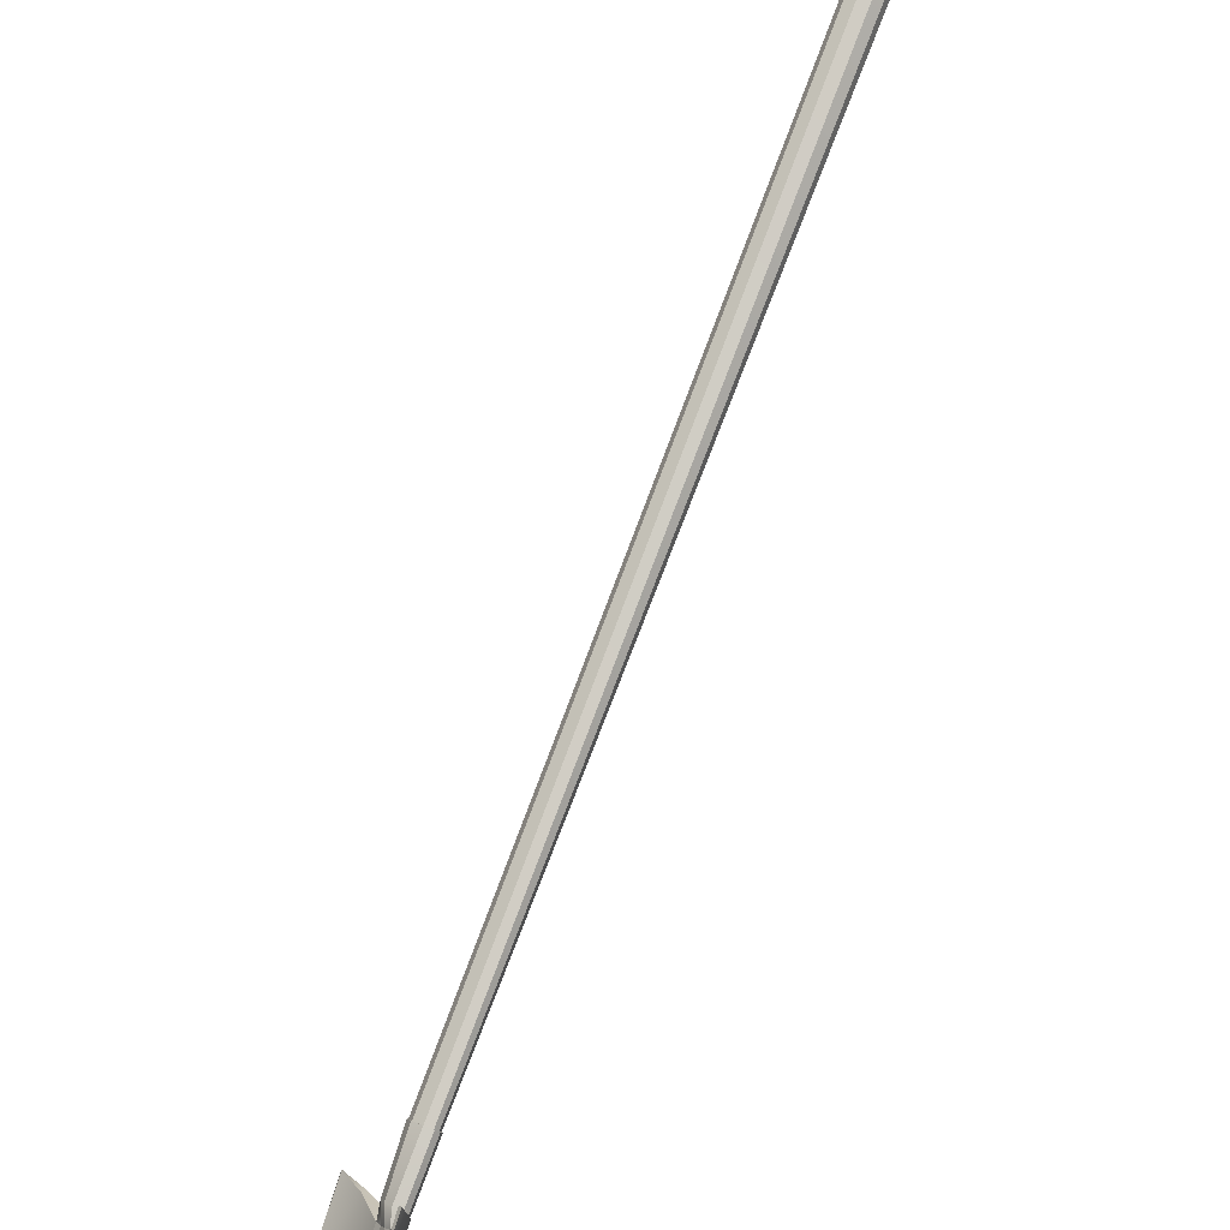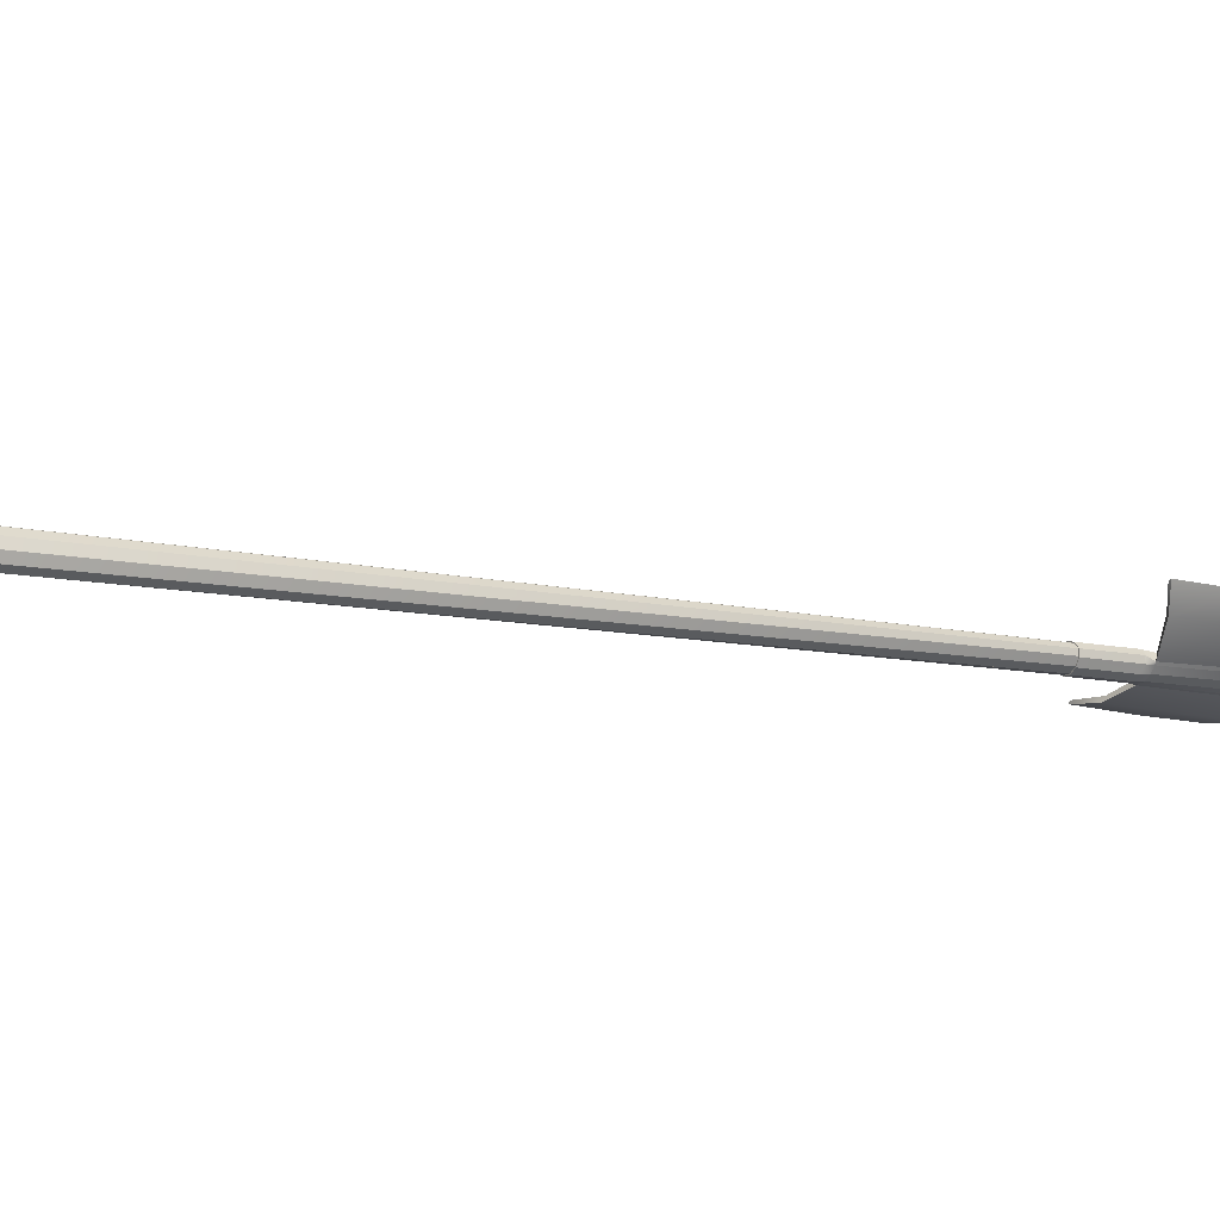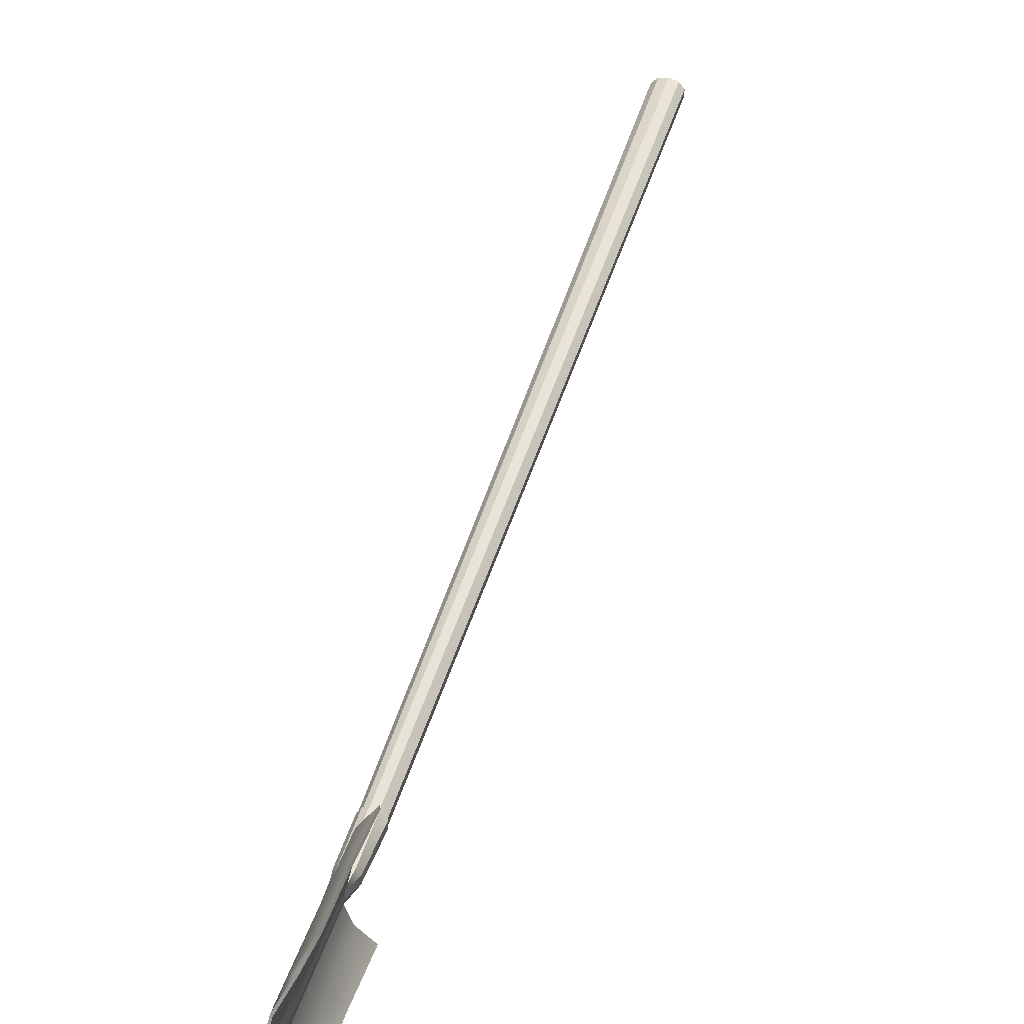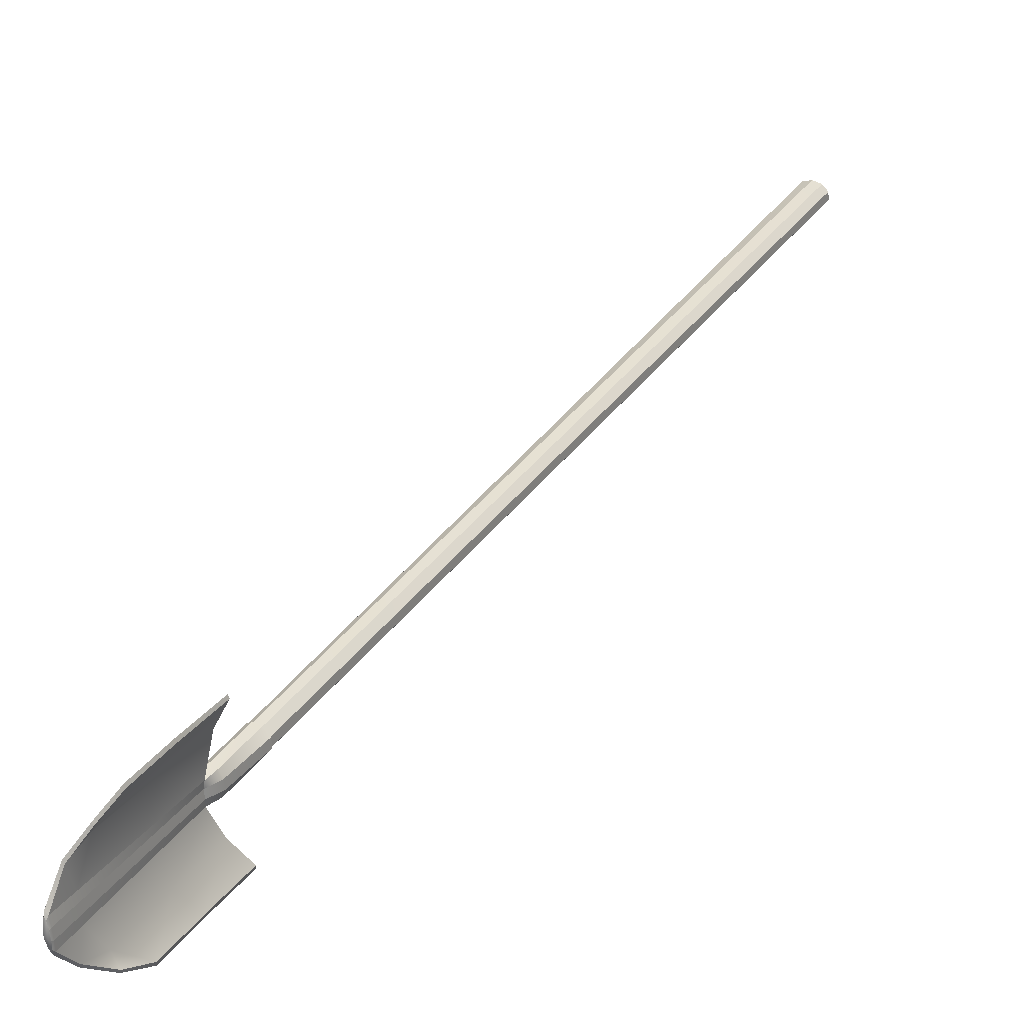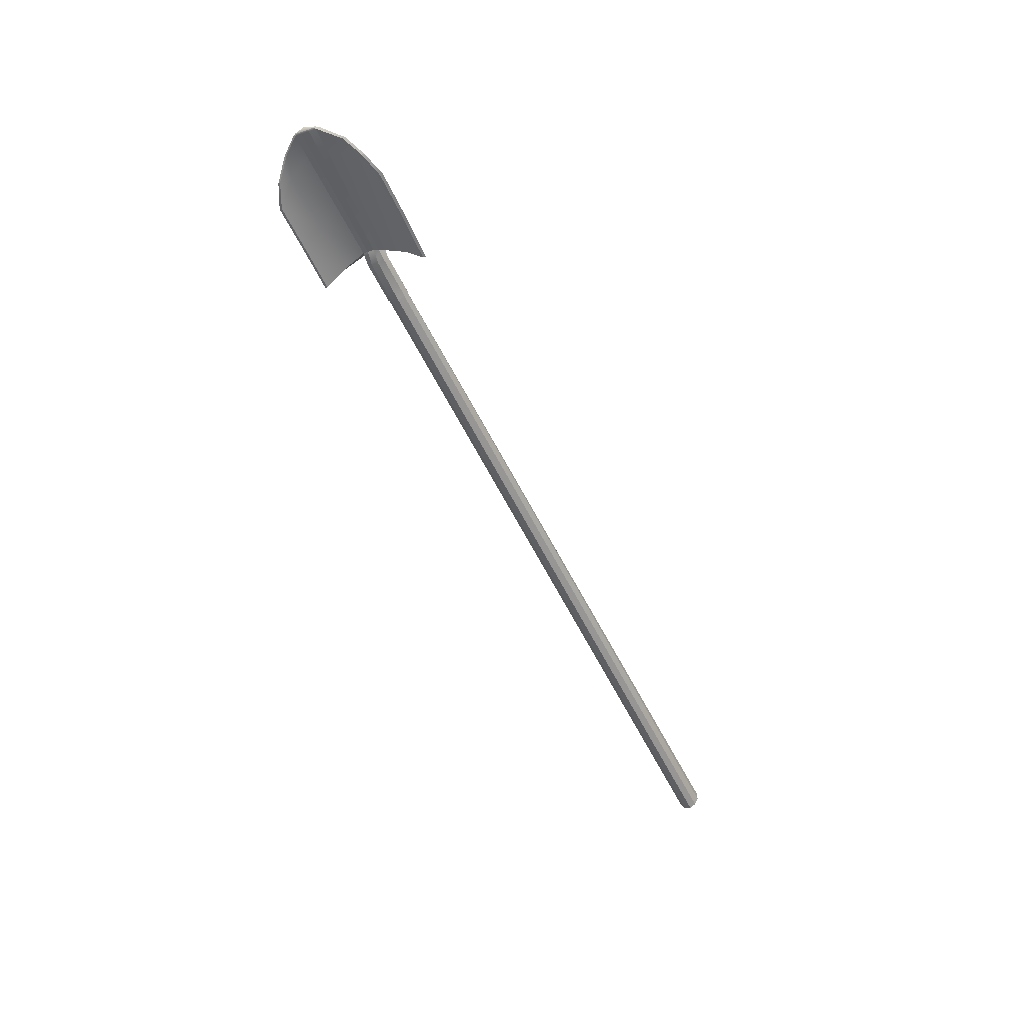
<metadata>
{"format":"obj","ext":"obj","renderer":"f3d","projection":"perspective","resolution":1024,"background":"white","views":[{"elev":-69.1,"azim":-23.6,"up":"+Z"},{"elev":62.5,"azim":82.2,"up":"+Z"},{"elev":14.5,"azim":-163.6,"up":"+Z"},{"elev":3.3,"azim":-147.8,"up":"+Z"},{"elev":36.7,"azim":-85.6,"up":"+Y"}]}
</metadata>
<code>
g default
v -0.2762 1.148 0.7974
v -0.2612 1.143 0.7868
v -0.2582 1.135 0.7713
v -0.2683 1.128 0.7567
v -0.2877 1.124 0.7487
v -0.309 1.125 0.7502
v -0.324 1.13 0.7608
v -0.327 1.138 0.7763
v -0.3169 1.145 0.7909
v -0.2975 1.149 0.7989
v -0.2822 3.379 -0.2756
v -0.2778 3.373 -0.2887
v -0.2746 3.365 -0.3052
v -0.2738 3.359 -0.3188
v -0.2758 3.356 -0.3243
v -0.2797 3.358 -0.3197
v -0.2841 3.364 -0.3067
v -0.2873 3.372 -0.2902
v -0.2881 3.379 -0.2766
v -0.2862 3.382 -0.271
v -0.2926 1.136 0.7738
v -0.2809 3.376 -0.3012
v -0.2888 3.369 -0.2872
v -0.2851 3.36 -0.3064
v -0.2803 3.352 -0.3237
v -0.2736 3.349 -0.3292
v -0.2726 3.353 -0.3205
v -0.2738 3.361 -0.3046
v -0.2776 3.37 -0.2854
v -0.2824 3.377 -0.2701
v -0.2867 3.381 -0.2622
v -0.2908 3.378 -0.2695
v -0.3 3.056 -0.1407
v -0.2969 3.048 -0.1568
v -0.2916 3.041 -0.1686
v -0.2755 3.028 -0.1656
v -0.2742 3.031 -0.16
v -0.2711 3.038 -0.1464
v -0.2741 3.045 -0.1308
v -0.2821 3.051 -0.119
v -0.2855 3.053 -0.1142
v -0.3056 3.06 -0.1274
v -0.3107 2.948 -0.2644
v -0.3075 2.945 -0.2707
v -0.2905 3.228 -0.3691
v -0.2871 3.226 -0.3742
v -0.3593 3.076 1e-06
v -0.36 3.072 -0.006949
v -0.3305 3.335 -0.1468
v -0.3317 3.332 -0.1527
v -0.3082 2.931 -0.06644
v -0.3183 2.924 -0.08102
v -0.3152 2.916 -0.09653
v -0.3003 2.911 -0.1071
v -0.2856 2.91 -0.1097
v -0.2768 2.913 -0.1033
v -0.2712 2.919 -0.08949
v -0.2742 2.927 -0.07397
v -0.2847 2.932 -0.06269
v -0.2954 2.934 -0.05945
v -0.3089 3.034 -0.1141
v -0.3135 3.027 -0.1288
v -0.3103 3.018 -0.1456
v -0.3004 3.013 -0.1579
v -0.2841 3.01 -0.1595
v -0.2743 3.013 -0.1517
v -0.2687 3.021 -0.1378
v -0.2718 3.028 -0.1221
v -0.2823 3.036 -0.1117
v -0.2945 3.038 -0.1074
v -0.3094 2.931 -0.06509
v -0.3201 2.924 -0.08069
v -0.3169 2.916 -0.09743
v -0.3009 2.91 -0.1087
v -0.2846 2.909 -0.1107
v -0.2748 2.913 -0.1034
v -0.2692 2.919 -0.08924
v -0.2723 2.927 -0.07358
v -0.2828 2.933 -0.06202
v -0.2949 2.935 -0.05816
v -0.3037 3.06 -0.3184
v -0.3004 3.057 -0.3247
v -0.2748 3.154 -0.2299
v -0.2736 3.158 -0.2231
v -0.2721 3.165 -0.2086
v -0.2754 3.173 -0.1916
v -0.2823 3.179 -0.1784
v -0.286 3.182 -0.1724
v -0.3528 3.188 -0.05104
v -0.3535 3.185 -0.058
v -0.2998 3.185 -0.1833
v -0.2956 3.179 -0.1983
v -0.2922 3.171 -0.2157
v -0.2872 3.163 -0.2296
v -0.3006 3.163 -0.3682
v -0.2973 3.16 -0.3745
v -0.2739 3.293 -0.3009
v -0.2729 3.297 -0.2927
v -0.2733 3.305 -0.2773
v -0.277 3.314 -0.2586
v -0.2823 3.321 -0.244
v -0.2865 3.324 -0.2366
v -0.3499 3.292 -0.09961
v -0.3506 3.289 -0.1066
v -0.2934 3.323 -0.2449
v -0.2907 3.315 -0.2618
v -0.2871 3.306 -0.2806
v -0.2822 3.298 -0.2969
v -0.2745 3.295 -0.3509
v -0.2784 3.237 -0.3413
v -0.2845 3.108 -0.2775
v -0.2899 2.992 -0.2198
v -0.2811 2.984 -0.2234
v -0.2775 3.102 -0.2823
v -0.2736 3.232 -0.3473
v -0.2703 3.293 -0.3563
v -0.3056 3.361 -0.202
v -0.3038 3.364 -0.1957
v -0.3138 3.32 -0.1552
v -0.3174 3.188 -0.09549
v -0.3207 3.069 -0.04135
v -0.3281 3.069 -0.05269
v -0.3224 3.187 -0.1053
v -0.3161 3.317 -0.1633
g Undertaker_Attack:Undertaker_4:Undertaker_4:Shovel
f 1 2 59
f 59 2 58
f 2 3 58
f 58 3 57
f 3 4 57
f 57 4 56
f 4 5 56
f 56 5 55
f 5 6 55
f 55 6 54
f 6 7 54
f 54 7 53
f 7 8 53
f 53 8 52
f 8 9 52
f 52 9 51
f 9 10 51
f 51 10 60
f 10 1 60
f 60 1 59
f 2 1 21
f 3 2 21
f 4 3 21
f 5 4 21
f 6 5 21
f 7 6 21
f 8 7 21
f 9 8 21
f 10 9 21
f 1 10 21
f 11 12 22
f 12 13 22
f 13 14 22
f 14 15 22
f 15 16 22
f 16 17 22
f 17 18 22
f 18 19 22
f 19 20 22
f 20 11 22
f 24 23 17
f 17 23 18
f 25 24 16
f 16 24 17
f 26 25 15
f 15 25 16
f 26 15 27
f 27 15 14
f 27 14 28
f 28 14 13
f 29 28 12
f 12 28 13
f 30 29 11
f 11 29 12
f 31 30 20
f 20 30 11
f 31 20 32
f 32 20 19
f 32 19 23
f 23 19 18
f 34 33 93
f 93 33 92
f 35 34 94
f 94 34 93
f 43 81 44
f 44 81 82
f 37 36 84
f 84 36 83
f 38 37 85
f 85 37 84
f 39 38 86
f 86 38 85
f 39 86 40
f 40 86 87
f 40 87 41
f 41 87 88
f 48 47 90
f 90 47 89
f 42 91 33
f 33 91 92
f 35 112 36
f 36 112 113
f 94 111 35
f 35 111 112
f 25 26 109
f 109 26 116
f 83 36 114
f 114 36 113
f 42 41 122
f 122 41 121
f 88 120 41
f 41 120 121
f 32 117 31
f 31 117 118
f 91 42 123
f 123 42 122
f 61 42 62
f 62 42 33
f 63 62 34
f 34 62 33
f 63 34 64
f 64 34 35
f 65 64 36
f 36 64 35
f 65 36 66
f 66 36 37
f 67 66 38
f 38 66 37
f 68 67 39
f 39 67 38
f 68 39 69
f 69 39 40
f 70 69 41
f 41 69 40
f 70 41 61
f 61 41 42
f 72 71 62
f 62 71 61
f 73 72 63
f 63 72 62
f 73 63 74
f 74 63 64
f 75 74 65
f 65 74 64
f 76 75 66
f 66 75 65
f 76 66 77
f 77 66 67
f 78 77 68
f 68 77 67
f 78 68 79
f 79 68 69
f 80 79 70
f 70 79 69
f 71 80 61
f 61 80 70
f 51 71 52
f 52 71 72
f 52 72 53
f 53 72 73
f 54 53 74
f 74 53 73
f 54 74 55
f 55 74 75
f 55 75 56
f 56 75 76
f 56 76 57
f 57 76 77
f 58 57 78
f 78 57 77
f 59 58 79
f 79 58 78
f 60 59 80
f 80 59 79
f 51 60 71
f 71 60 80
f 81 95 82
f 82 95 96
f 97 83 115
f 115 83 114
f 84 83 98
f 98 83 97
f 85 84 99
f 99 84 98
f 86 85 100
f 100 85 99
f 86 100 87
f 87 100 101
f 87 101 88
f 88 101 102
f 120 88 119
f 119 88 102
f 90 89 104
f 104 89 103
f 105 91 124
f 124 91 123
f 91 105 92
f 92 105 106
f 93 92 107
f 107 92 106
f 94 93 108
f 108 93 107
f 111 94 110
f 110 94 108
f 96 95 46
f 46 95 45
f 26 97 116
f 116 97 115
f 98 97 27
f 27 97 26
f 99 98 28
f 28 98 27
f 100 99 29
f 29 99 28
f 100 29 101
f 101 29 30
f 101 30 102
f 102 30 31
f 119 102 118
f 118 102 31
f 103 49 104
f 104 49 50
f 32 105 117
f 117 105 124
f 106 105 23
f 23 105 32
f 107 106 24
f 24 106 23
f 107 24 108
f 108 24 25
f 110 108 109
f 109 108 25
f 95 110 45
f 45 110 109
f 81 111 95
f 95 111 110
f 111 81 112
f 112 81 43
f 112 43 113
f 113 43 44
f 114 113 82
f 82 113 44
f 115 114 96
f 96 114 82
f 116 115 46
f 46 115 96
f 109 116 45
f 45 116 46
f 117 50 118
f 118 50 49
f 103 119 49
f 49 119 118
f 89 120 103
f 103 120 119
f 120 89 121
f 121 89 47
f 122 121 48
f 48 121 47
f 123 122 90
f 90 122 48
f 124 123 104
f 104 123 90
f 117 124 50
f 50 124 104
g default
v -0.2762 1.148 0.7974
v -0.2612 1.143 0.7868
v -0.2582 1.135 0.7713
v -0.2683 1.128 0.7567
v -0.2877 1.124 0.7487
v -0.309 1.125 0.7502
v -0.324 1.13 0.7608
v -0.327 1.138 0.7763
v -0.3169 1.145 0.7909
v -0.2975 1.149 0.7989
v -0.2822 3.379 -0.2756
v -0.2778 3.373 -0.2887
v -0.2746 3.365 -0.3052
v -0.2738 3.359 -0.3188
v -0.2758 3.356 -0.3243
v -0.2797 3.358 -0.3197
v -0.2841 3.364 -0.3067
v -0.2873 3.372 -0.2902
v -0.2881 3.379 -0.2766
v -0.2862 3.382 -0.271
v -0.2926 1.136 0.7738
v -0.2809 3.376 -0.3012
v -0.2888 3.369 -0.2872
v -0.2851 3.36 -0.3064
v -0.2803 3.352 -0.3237
v -0.2736 3.349 -0.3292
v -0.2726 3.353 -0.3205
v -0.2738 3.361 -0.3046
v -0.2776 3.37 -0.2854
v -0.2824 3.377 -0.2701
v -0.2867 3.381 -0.2622
v -0.2908 3.378 -0.2695
v -0.3 3.056 -0.1407
v -0.2969 3.048 -0.1568
v -0.2916 3.041 -0.1686
v -0.2755 3.028 -0.1656
v -0.2742 3.031 -0.16
v -0.2711 3.038 -0.1464
v -0.2741 3.045 -0.1308
v -0.2821 3.051 -0.119
v -0.2855 3.053 -0.1142
v -0.3056 3.06 -0.1274
v -0.3107 2.948 -0.2644
v -0.3075 2.945 -0.2707
v -0.2905 3.228 -0.3691
v -0.2871 3.226 -0.3742
v -0.3593 3.076 1e-06
v -0.36 3.072 -0.006949
v -0.3305 3.335 -0.1468
v -0.3317 3.332 -0.1527
v -0.3082 2.931 -0.06644
v -0.3183 2.924 -0.08102
v -0.3152 2.916 -0.09653
v -0.3003 2.911 -0.1071
v -0.2856 2.91 -0.1097
v -0.2768 2.913 -0.1033
v -0.2712 2.919 -0.08949
v -0.2742 2.927 -0.07397
v -0.2847 2.932 -0.06269
v -0.2954 2.934 -0.05945
v -0.3089 3.034 -0.1141
v -0.3135 3.027 -0.1288
v -0.3103 3.018 -0.1456
v -0.3004 3.013 -0.1579
v -0.2841 3.01 -0.1595
v -0.2743 3.013 -0.1517
v -0.2687 3.021 -0.1378
v -0.2718 3.028 -0.1221
v -0.2823 3.036 -0.1117
v -0.2945 3.038 -0.1074
v -0.3094 2.931 -0.06509
v -0.3201 2.924 -0.08069
v -0.3169 2.916 -0.09743
v -0.3009 2.91 -0.1087
v -0.2846 2.909 -0.1107
v -0.2748 2.913 -0.1034
v -0.2692 2.919 -0.08924
v -0.2723 2.927 -0.07358
v -0.2828 2.933 -0.06202
v -0.2949 2.935 -0.05816
v -0.3037 3.06 -0.3184
v -0.3004 3.057 -0.3247
v -0.2748 3.154 -0.2299
v -0.2736 3.158 -0.2231
v -0.2721 3.165 -0.2086
v -0.2754 3.173 -0.1916
v -0.2823 3.179 -0.1784
v -0.286 3.182 -0.1724
v -0.3528 3.188 -0.05104
v -0.3535 3.185 -0.058
v -0.2998 3.185 -0.1833
v -0.2956 3.179 -0.1983
v -0.2922 3.171 -0.2157
v -0.2872 3.163 -0.2296
v -0.3006 3.163 -0.3682
v -0.2973 3.16 -0.3745
v -0.2739 3.293 -0.3009
v -0.2729 3.297 -0.2927
v -0.2733 3.305 -0.2773
v -0.277 3.314 -0.2586
v -0.2823 3.321 -0.244
v -0.2865 3.324 -0.2366
v -0.3499 3.292 -0.09961
v -0.3506 3.289 -0.1066
v -0.2934 3.323 -0.2449
v -0.2907 3.315 -0.2618
v -0.2871 3.306 -0.2806
v -0.2822 3.298 -0.2969
v -0.2745 3.295 -0.3509
v -0.2784 3.237 -0.3413
v -0.2845 3.108 -0.2775
v -0.2899 2.992 -0.2198
v -0.2811 2.984 -0.2234
v -0.2775 3.102 -0.2823
v -0.2736 3.232 -0.3473
v -0.2703 3.293 -0.3563
v -0.3056 3.361 -0.202
v -0.3038 3.364 -0.1957
v -0.3138 3.32 -0.1552
v -0.3174 3.188 -0.09549
v -0.3207 3.069 -0.04135
v -0.3281 3.069 -0.05269
v -0.3224 3.187 -0.1053
v -0.3161 3.317 -0.1633
g Undertaker_Attack:Undertaker_4:Undertaker_4:Shovel
f 125 126 183
f 183 126 182
f 126 127 182
f 182 127 181
f 127 128 181
f 181 128 180
f 128 129 180
f 180 129 179
f 129 130 179
f 179 130 178
f 130 131 178
f 178 131 177
f 131 132 177
f 177 132 176
f 132 133 176
f 176 133 175
f 133 134 175
f 175 134 184
f 134 125 184
f 184 125 183
f 126 125 145
f 127 126 145
f 128 127 145
f 129 128 145
f 130 129 145
f 131 130 145
f 132 131 145
f 133 132 145
f 134 133 145
f 125 134 145
f 135 136 146
f 136 137 146
f 137 138 146
f 138 139 146
f 139 140 146
f 140 141 146
f 141 142 146
f 142 143 146
f 143 144 146
f 144 135 146
f 148 147 141
f 141 147 142
f 149 148 140
f 140 148 141
f 150 149 139
f 139 149 140
f 150 139 151
f 151 139 138
f 151 138 152
f 152 138 137
f 153 152 136
f 136 152 137
f 154 153 135
f 135 153 136
f 155 154 144
f 144 154 135
f 155 144 156
f 156 144 143
f 156 143 147
f 147 143 142
f 158 157 217
f 217 157 216
f 159 158 218
f 218 158 217
f 167 205 168
f 168 205 206
f 161 160 208
f 208 160 207
f 162 161 209
f 209 161 208
f 163 162 210
f 210 162 209
f 163 210 164
f 164 210 211
f 164 211 165
f 165 211 212
f 172 171 214
f 214 171 213
f 166 215 157
f 157 215 216
f 159 236 160
f 160 236 237
f 218 235 159
f 159 235 236
f 149 150 233
f 233 150 240
f 207 160 238
f 238 160 237
f 166 165 246
f 246 165 245
f 212 244 165
f 165 244 245
f 156 241 155
f 155 241 242
f 215 166 247
f 247 166 246
f 185 166 186
f 186 166 157
f 187 186 158
f 158 186 157
f 187 158 188
f 188 158 159
f 189 188 160
f 160 188 159
f 189 160 190
f 190 160 161
f 191 190 162
f 162 190 161
f 192 191 163
f 163 191 162
f 192 163 193
f 193 163 164
f 194 193 165
f 165 193 164
f 194 165 185
f 185 165 166
f 196 195 186
f 186 195 185
f 197 196 187
f 187 196 186
f 197 187 198
f 198 187 188
f 199 198 189
f 189 198 188
f 200 199 190
f 190 199 189
f 200 190 201
f 201 190 191
f 202 201 192
f 192 201 191
f 202 192 203
f 203 192 193
f 204 203 194
f 194 203 193
f 195 204 185
f 185 204 194
f 175 195 176
f 176 195 196
f 176 196 177
f 177 196 197
f 178 177 198
f 198 177 197
f 178 198 179
f 179 198 199
f 179 199 180
f 180 199 200
f 180 200 181
f 181 200 201
f 182 181 202
f 202 181 201
f 183 182 203
f 203 182 202
f 184 183 204
f 204 183 203
f 175 184 195
f 195 184 204
f 205 219 206
f 206 219 220
f 221 207 239
f 239 207 238
f 208 207 222
f 222 207 221
f 209 208 223
f 223 208 222
f 210 209 224
f 224 209 223
f 210 224 211
f 211 224 225
f 211 225 212
f 212 225 226
f 244 212 243
f 243 212 226
f 214 213 228
f 228 213 227
f 229 215 248
f 248 215 247
f 215 229 216
f 216 229 230
f 217 216 231
f 231 216 230
f 218 217 232
f 232 217 231
f 235 218 234
f 234 218 232
f 220 219 170
f 170 219 169
f 150 221 240
f 240 221 239
f 222 221 151
f 151 221 150
f 223 222 152
f 152 222 151
f 224 223 153
f 153 223 152
f 224 153 225
f 225 153 154
f 225 154 226
f 226 154 155
f 243 226 242
f 242 226 155
f 227 173 228
f 228 173 174
f 156 229 241
f 241 229 248
f 230 229 147
f 147 229 156
f 231 230 148
f 148 230 147
f 231 148 232
f 232 148 149
f 234 232 233
f 233 232 149
f 219 234 169
f 169 234 233
f 205 235 219
f 219 235 234
f 235 205 236
f 236 205 167
f 236 167 237
f 237 167 168
f 238 237 206
f 206 237 168
f 239 238 220
f 220 238 206
f 240 239 170
f 170 239 220
f 233 240 169
f 169 240 170
f 241 174 242
f 242 174 173
f 227 243 173
f 173 243 242
f 213 244 227
f 227 244 243
f 244 213 245
f 245 213 171
f 246 245 172
f 172 245 171
f 247 246 214
f 214 246 172
f 248 247 228
f 228 247 214
f 241 248 174
f 174 248 228

</code>
